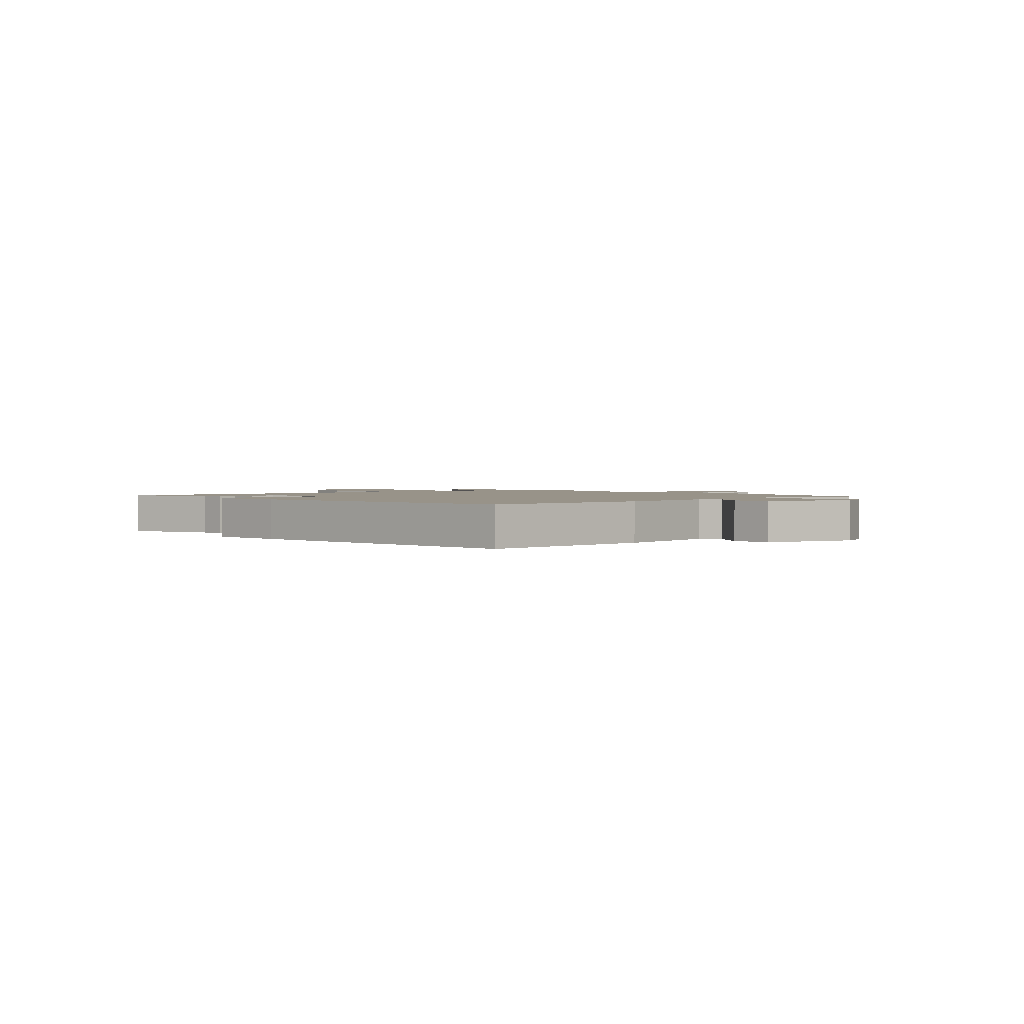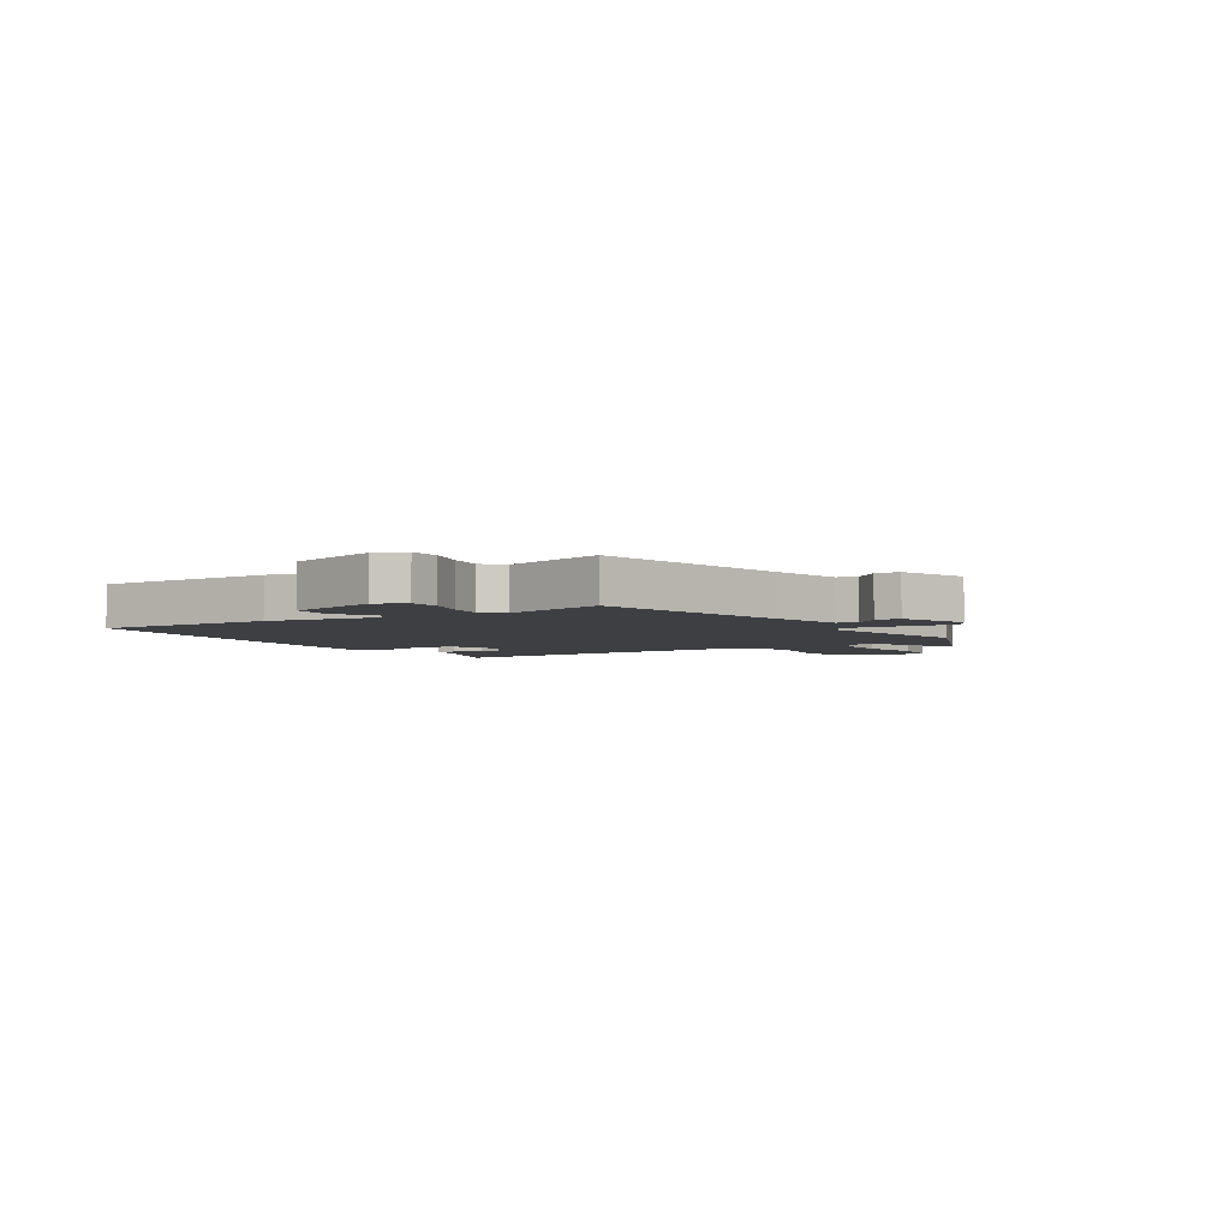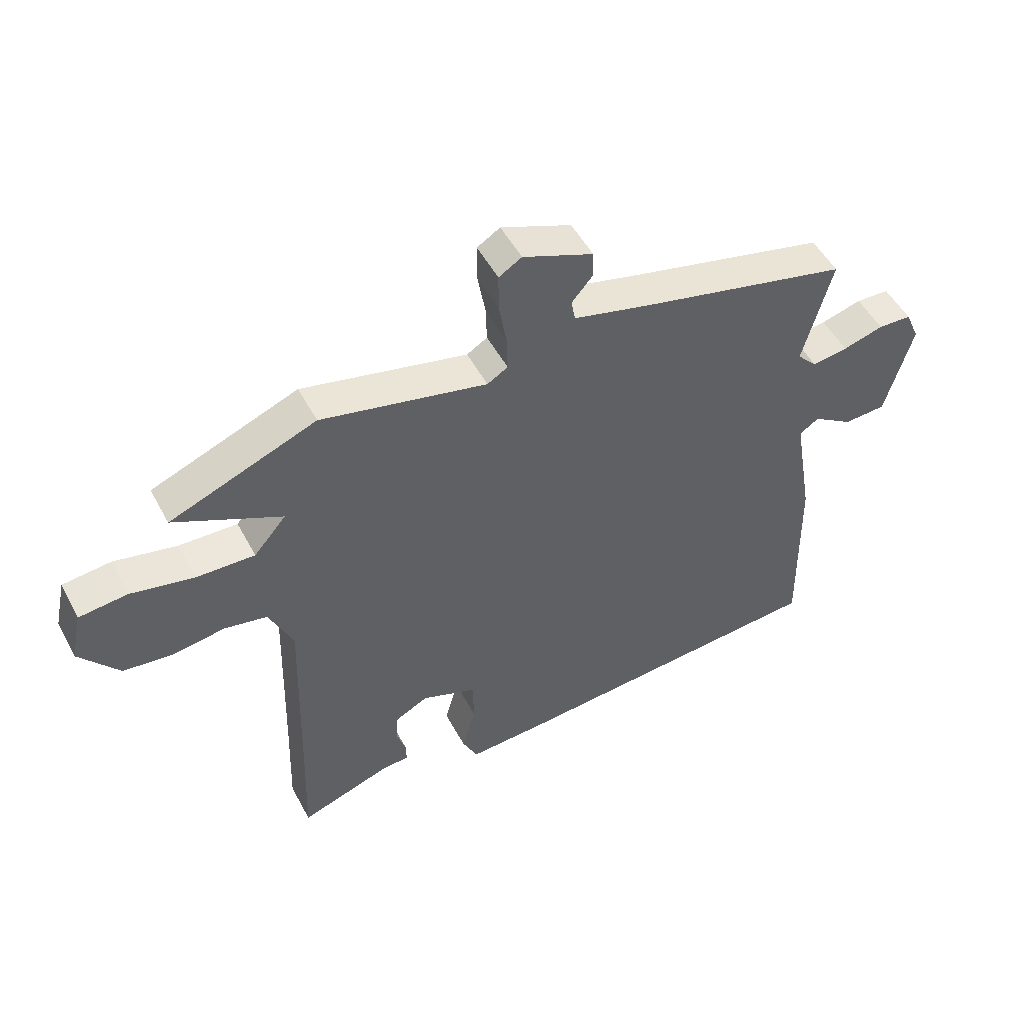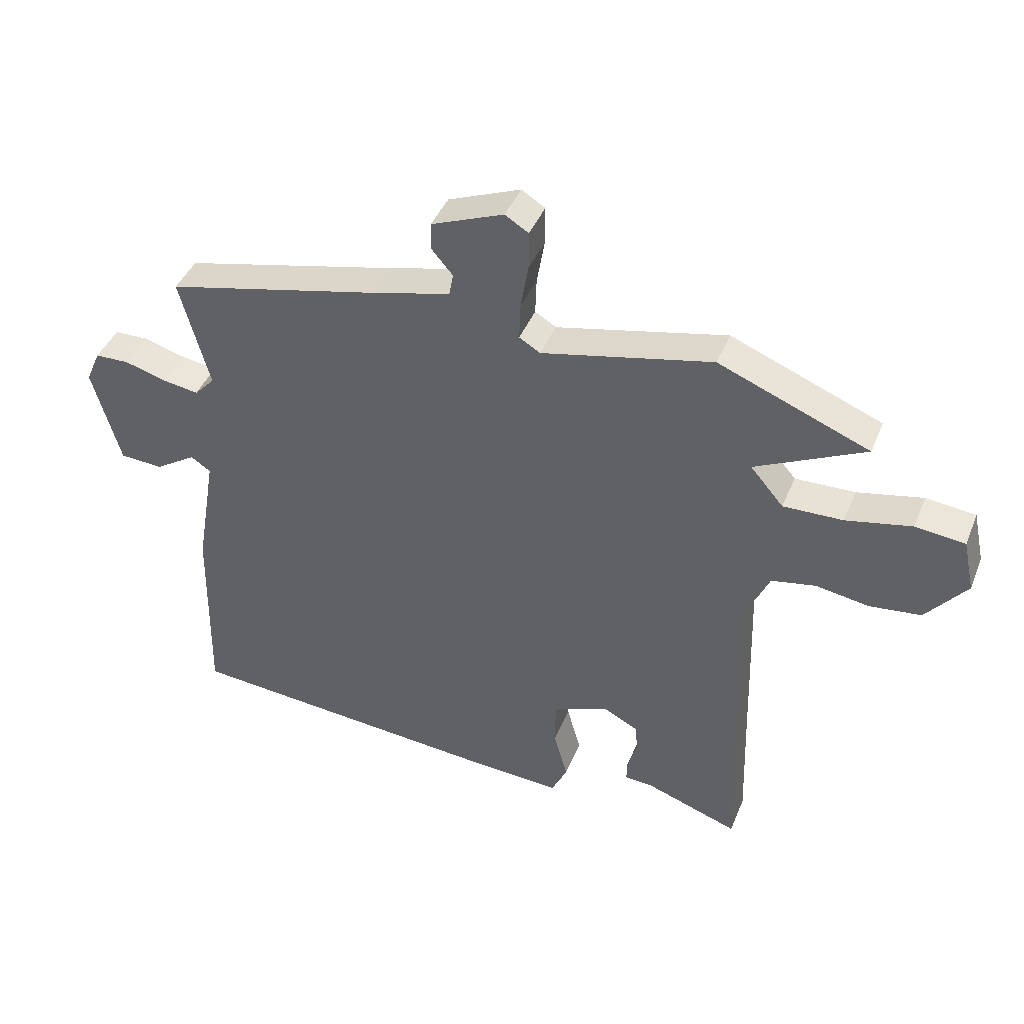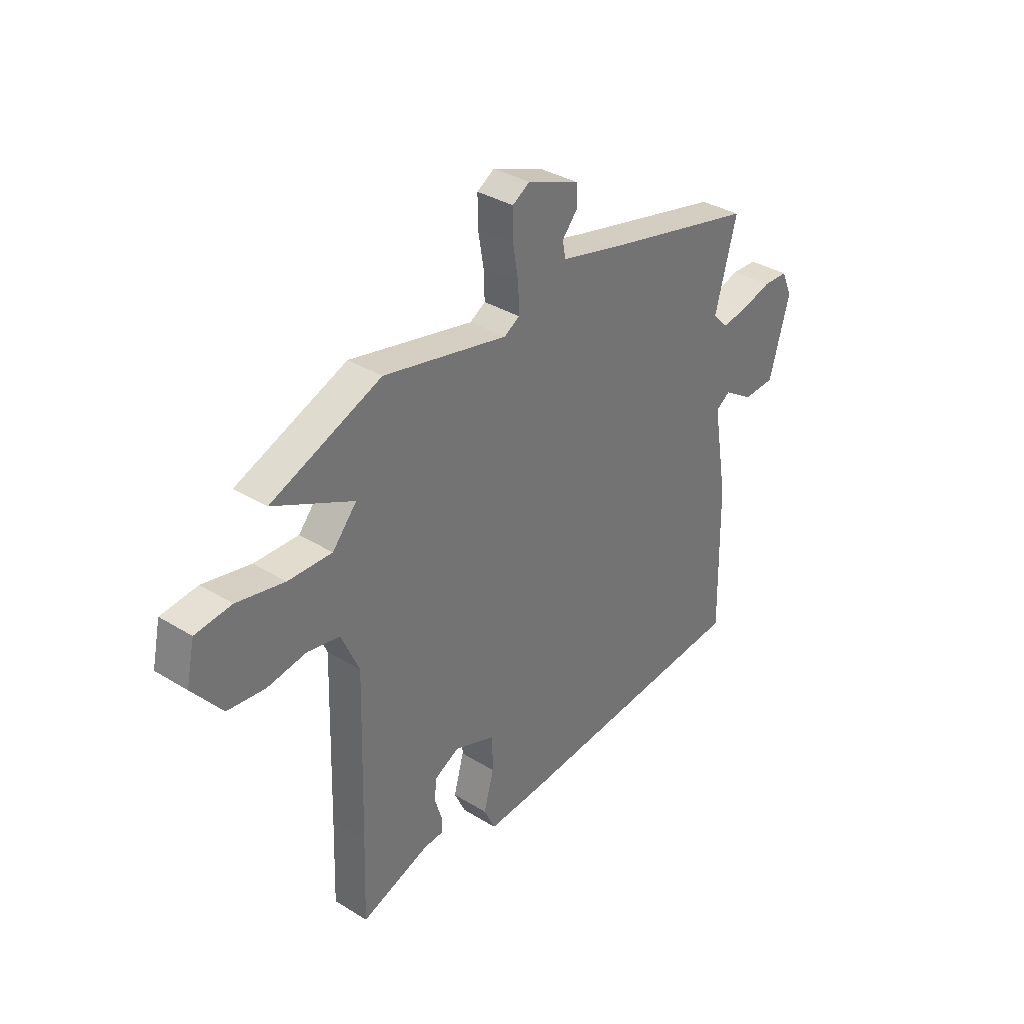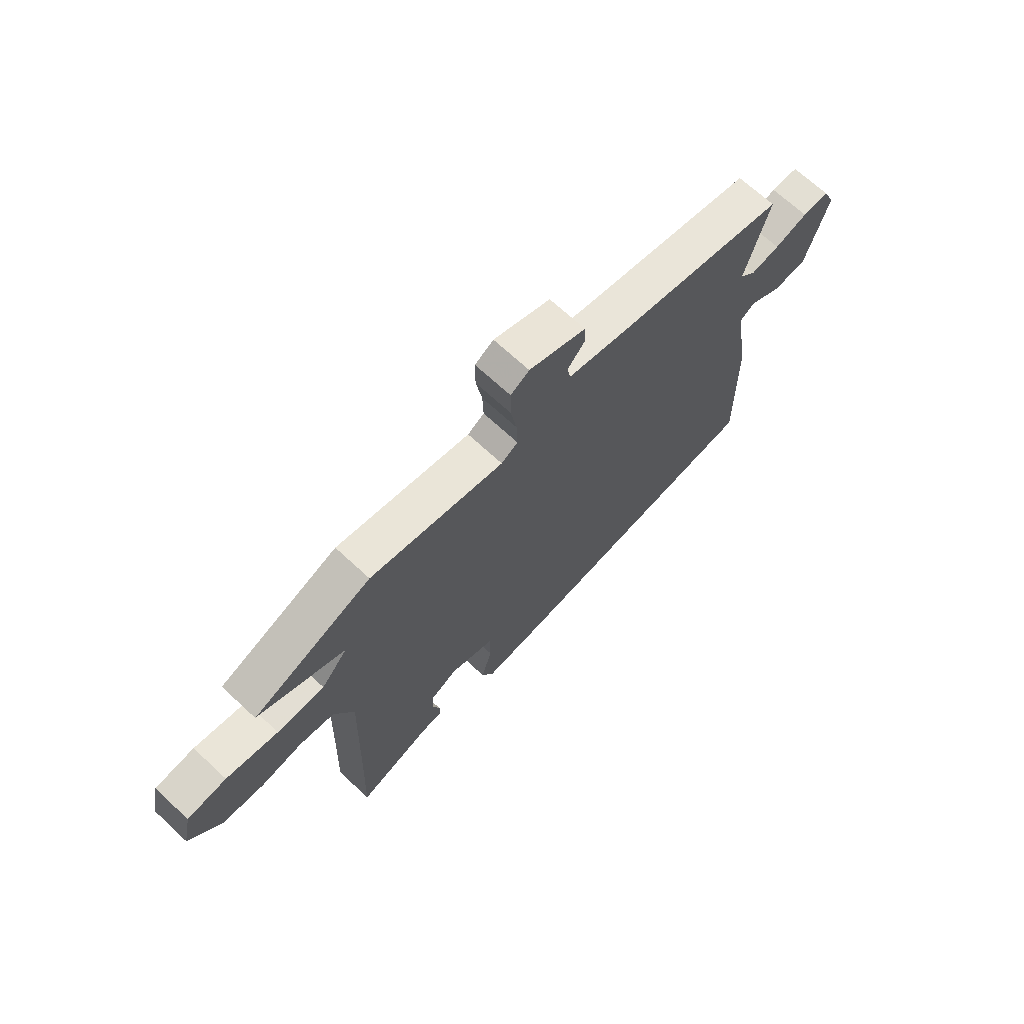
<metadata>
{"format":"obj","ext":"obj","renderer":"f3d","projection":"perspective","resolution":1024,"background":"white","views":[{"elev":1.6,"azim":-132.3,"up":"+Y"},{"elev":-4.1,"azim":-57.7,"up":"+Y"},{"elev":50.8,"azim":152.6,"up":"+Z"},{"elev":42.3,"azim":21.2,"up":"+Z"},{"elev":35.1,"azim":129.3,"up":"+Z"},{"elev":69.0,"azim":132.9,"up":"+Z"}]}
</metadata>
<code>
v -0.53 0.07 -0.486
v -0.524 0.07 -0.165
v -0.49 0.07 0.035
v -0.523 0.07 0.057
v -0.591 0.07 0.013
v -0.663 0.07 0.017
v -0.709 0.07 0.182
v -0.685 0.07 0.237
v -0.628 0.07 0.239
v -0.559 0.07 0.219
v -0.498 0.07 0.21
v -0.464 0.07 0.246
v -0.513 0.07 0.43
v -0.156 0.07 0.514
v -0.026 0.07 0.547
v -0.019 0.07 0.584
v -0.055 0.07 0.626
v -0.054 0.07 0.671
v 0.066 0.07 0.719
v 0.105 0.07 0.695
v 0.105 0.07 0.632
v 0.092 0.07 0.556
v 0.09 0.07 0.495
v 0.125 0.07 0.474
v 0.407 0.07 0.537
v 0.656 0.07 0.438
v 0.475 0.07 0.35
v 0.53 0.07 0.286
v 0.629 0.07 0.289
v 0.737 0.07 0.312
v 0.819 0.07 0.303
v 0.838 0.07 0.216
v 0.771 0.07 0.133
v 0.686 0.07 0.123
v 0.598 0.07 0.137
v 0.525 0.07 0.123
v 0.484 0.07 0.032
v 0.494 0.07 -0.323
v 0.5 0.07 -0.505
v 0.345 0.07 -0.451
v 0.299 0.07 -0.448
v 0.3 0.07 -0.413
v 0.316 0.07 -0.363
v 0.312 0.07 -0.315
v 0.256 0.07 -0.286
v 0.162 0.07 -0.322
v 0.161 0.07 -0.399
v 0.184 0.07 -0.482
v 0.158 0.07 -0.537
v 0.015 0.07 -0.529
v -0.53 0 -0.486
v -0.524 0 -0.165
v -0.49 0 0.035
v -0.523 0 0.057
v -0.591 0 0.013
v -0.663 0 0.017
v -0.709 0 0.182
v -0.685 0 0.237
v -0.628 0 0.239
v -0.559 0 0.219
v -0.498 0 0.21
v -0.464 0 0.246
v -0.513 0 0.43
v -0.156 0 0.514
v -0.026 0 0.547
v -0.019 0 0.584
v -0.055 0 0.626
v -0.054 0 0.671
v 0.066 0 0.719
v 0.105 0 0.695
v 0.105 0 0.632
v 0.092 0 0.556
v 0.09 0 0.495
v 0.125 0 0.474
v 0.407 0 0.537
v 0.656 0 0.438
v 0.475 0 0.35
v 0.53 0 0.286
v 0.629 0 0.289
v 0.737 0 0.312
v 0.819 0 0.303
v 0.838 0 0.216
v 0.771 0 0.133
v 0.686 0 0.123
v 0.598 0 0.137
v 0.525 0 0.123
v 0.484 0 0.032
v 0.494 0 -0.323
v 0.5 0 -0.505
v 0.345 0 -0.451
v 0.299 0 -0.448
v 0.3 0 -0.413
v 0.316 0 -0.363
v 0.312 0 -0.315
v 0.256 0 -0.286
v 0.162 0 -0.322
v 0.161 0 -0.399
v 0.184 0 -0.482
v 0.158 0 -0.537
v 0.015 0 -0.529
f 47 48 49 50
f 46 47 50 1
f 45 46 1 2
f 40 41 42 43
f 38 39 40 43
f 37 38 43 44
f 36 37 44 45
f 32 33 34 35
f 32 35 36
f 29 30 31 32
f 28 29 32 36
f 27 28 36 45
f 24 25 26 27
f 19 20 21 22
f 19 22 23
f 16 17 18 19
f 15 16 19 23
f 14 15 23 24
f 12 13 14 24
f 7 8 9 10
f 7 10 11
f 4 5 6 7
f 3 4 7 11
f 27 45 2 3
f 12 24 27
f 3 11 12 27
f 100 99 98 97
f 51 100 97 96
f 52 51 96 95
f 93 92 91 90
f 93 90 89 88
f 94 93 88 87
f 95 94 87 86
f 85 84 83 82
f 86 85 82
f 82 81 80 79
f 86 82 79 78
f 95 86 78 77
f 77 76 75 74
f 72 71 70 69
f 73 72 69
f 69 68 67 66
f 73 69 66 65
f 74 73 65 64
f 74 64 63 62
f 60 59 58 57
f 61 60 57
f 57 56 55 54
f 61 57 54 53
f 53 52 95 77
f 77 74 62
f 77 62 61 53
f 1 51 52 2
f 2 52 53 3
f 3 53 54 4
f 4 54 55 5
f 5 55 56 6
f 6 56 57 7
f 7 57 58 8
f 8 58 59 9
f 9 59 60 10
f 10 60 61 11
f 11 61 62 12
f 12 62 63 13
f 13 63 64 14
f 14 64 65 15
f 15 65 66 16
f 16 66 67 17
f 17 67 68 18
f 18 68 69 19
f 19 69 70 20
f 20 70 71 21
f 21 71 72 22
f 22 72 73 23
f 23 73 74 24
f 24 74 75 25
f 25 75 76 26
f 26 76 77 27
f 27 77 78 28
f 28 78 79 29
f 29 79 80 30
f 30 80 81 31
f 31 81 82 32
f 32 82 83 33
f 33 83 84 34
f 34 84 85 35
f 35 85 86 36
f 36 86 87 37
f 37 87 88 38
f 38 88 89 39
f 39 89 90 40
f 40 90 91 41
f 41 91 92 42
f 42 92 93 43
f 43 93 94 44
f 44 94 95 45
f 45 95 96 46
f 46 96 97 47
f 47 97 98 48
f 48 98 99 49
f 49 99 100 50
f 50 100 51 1

</code>
